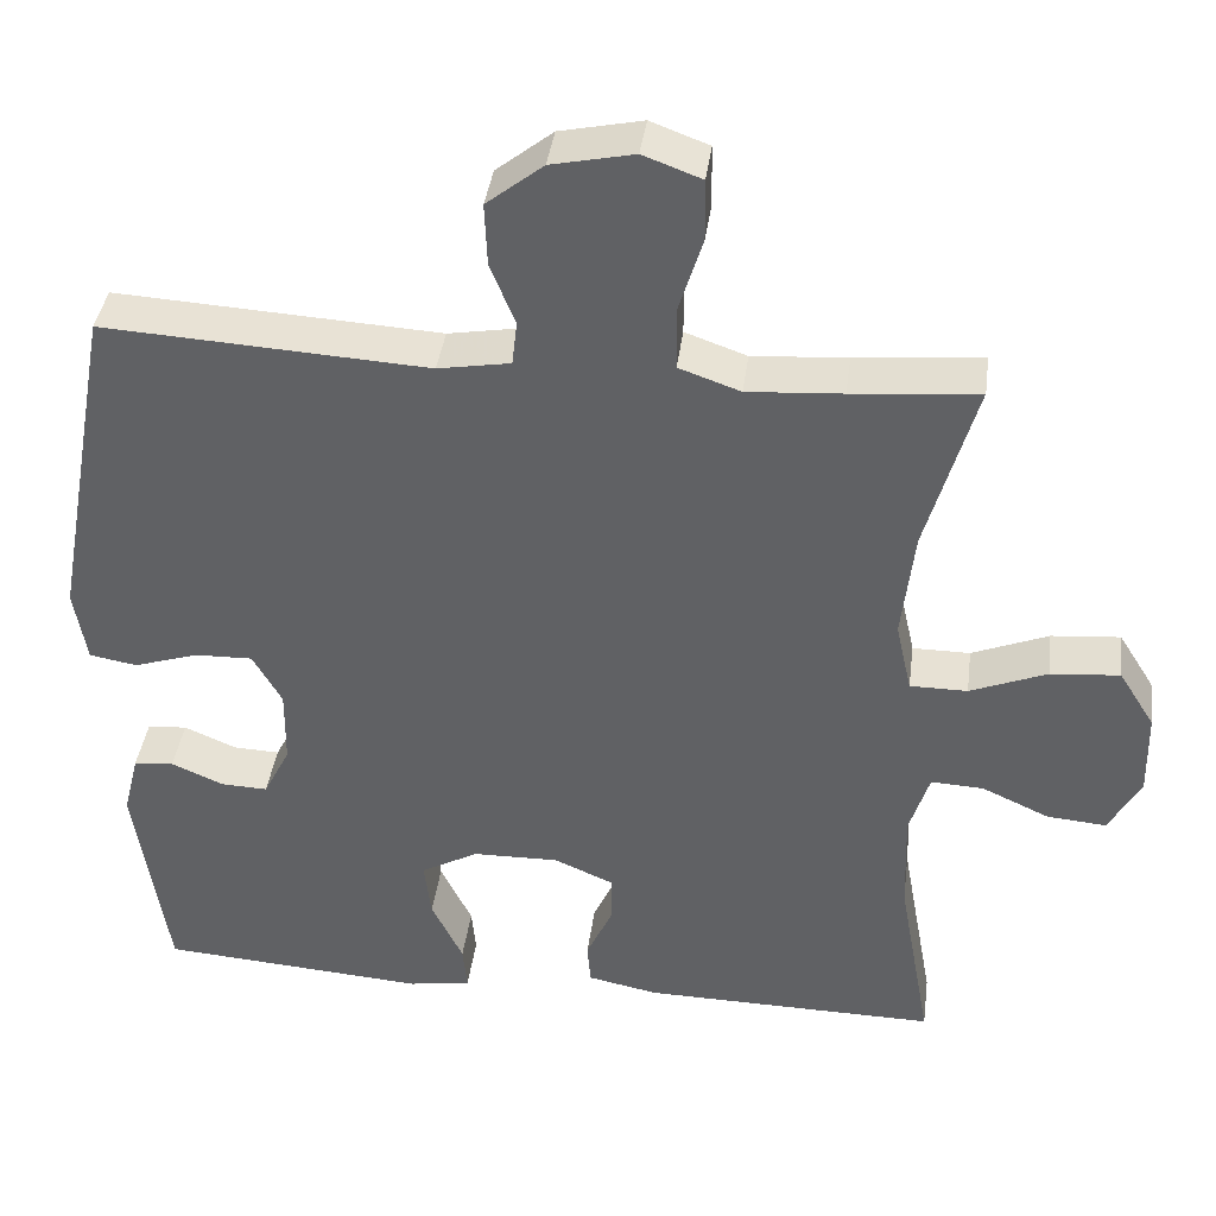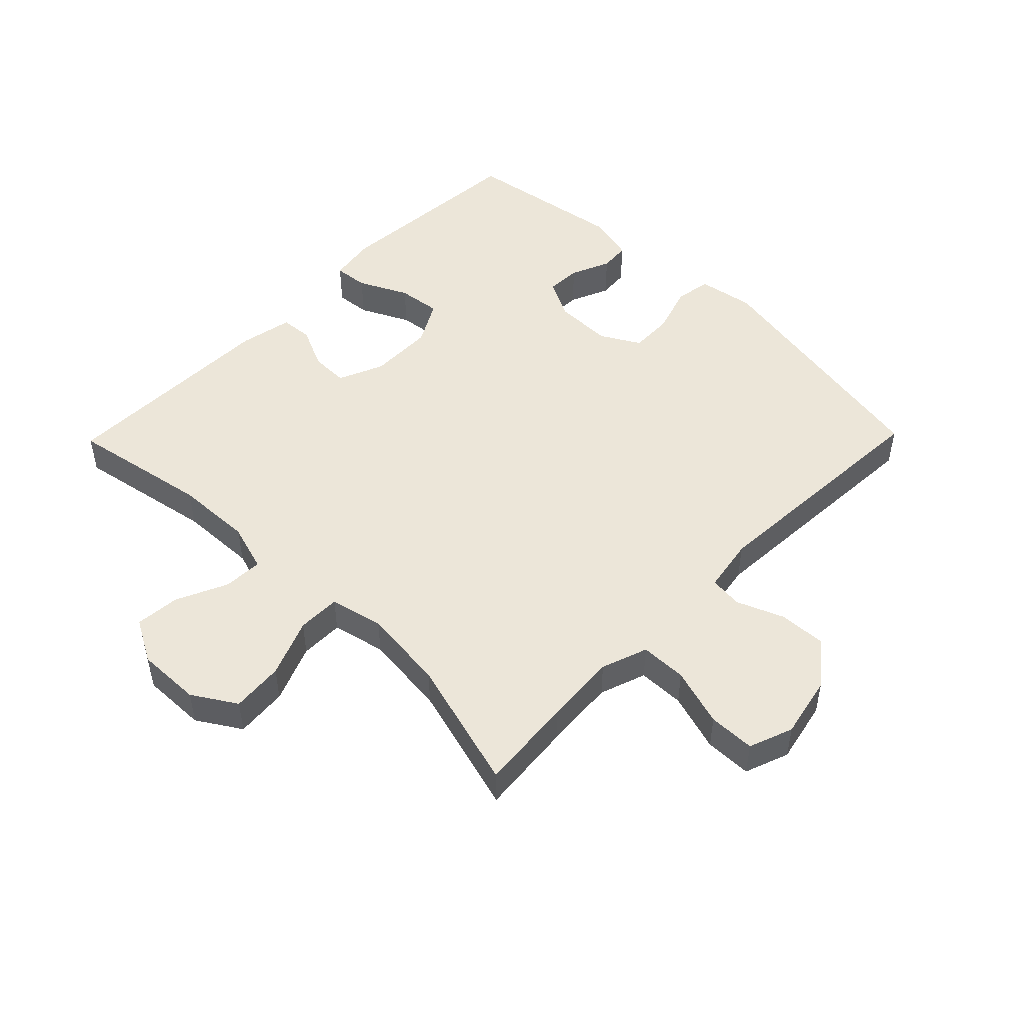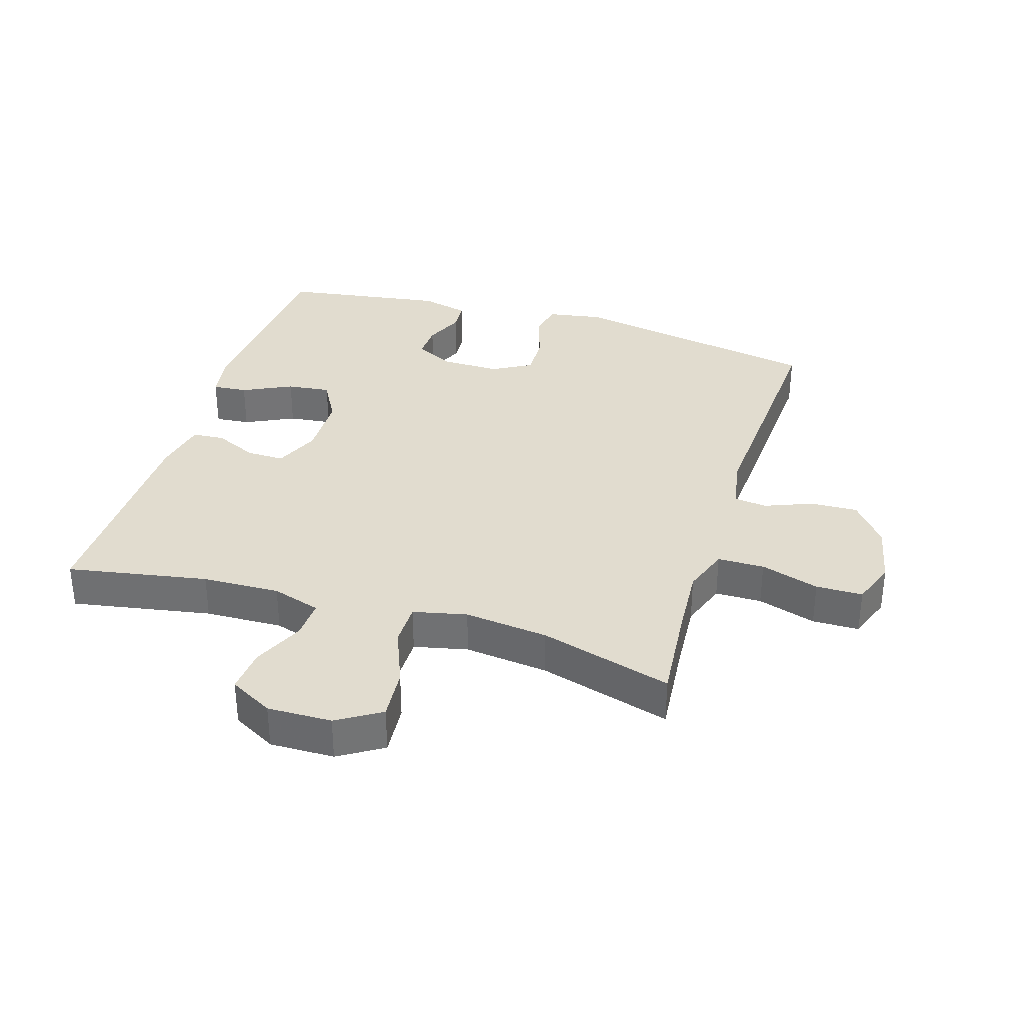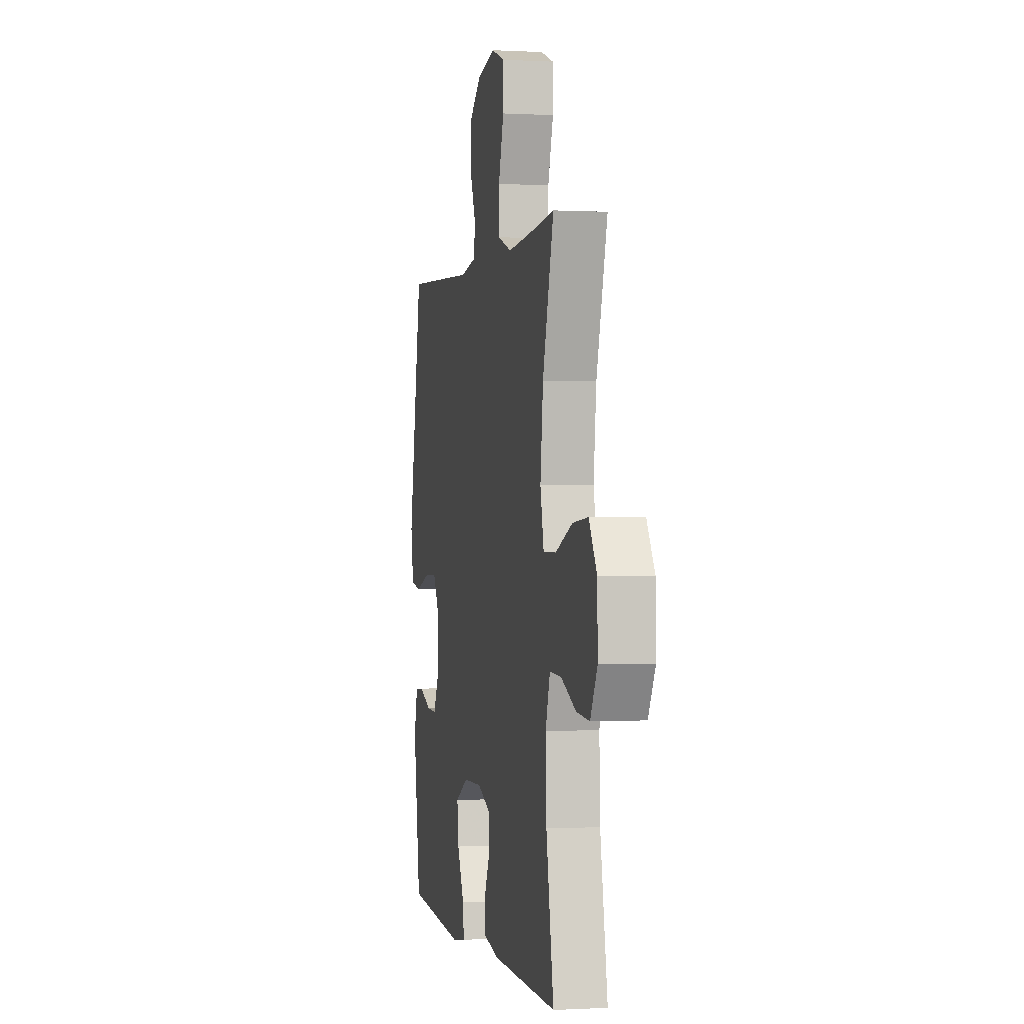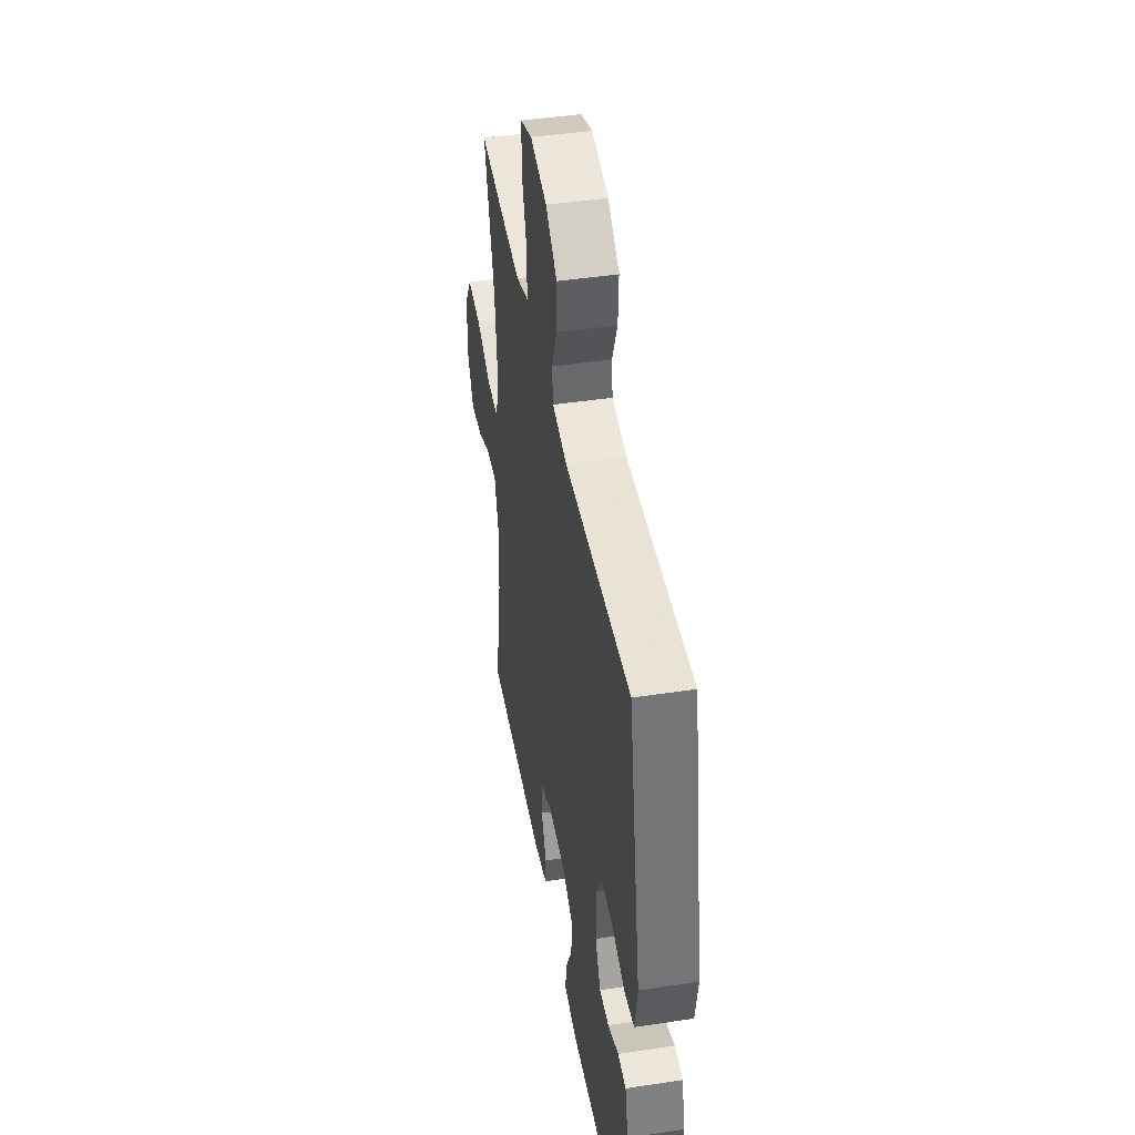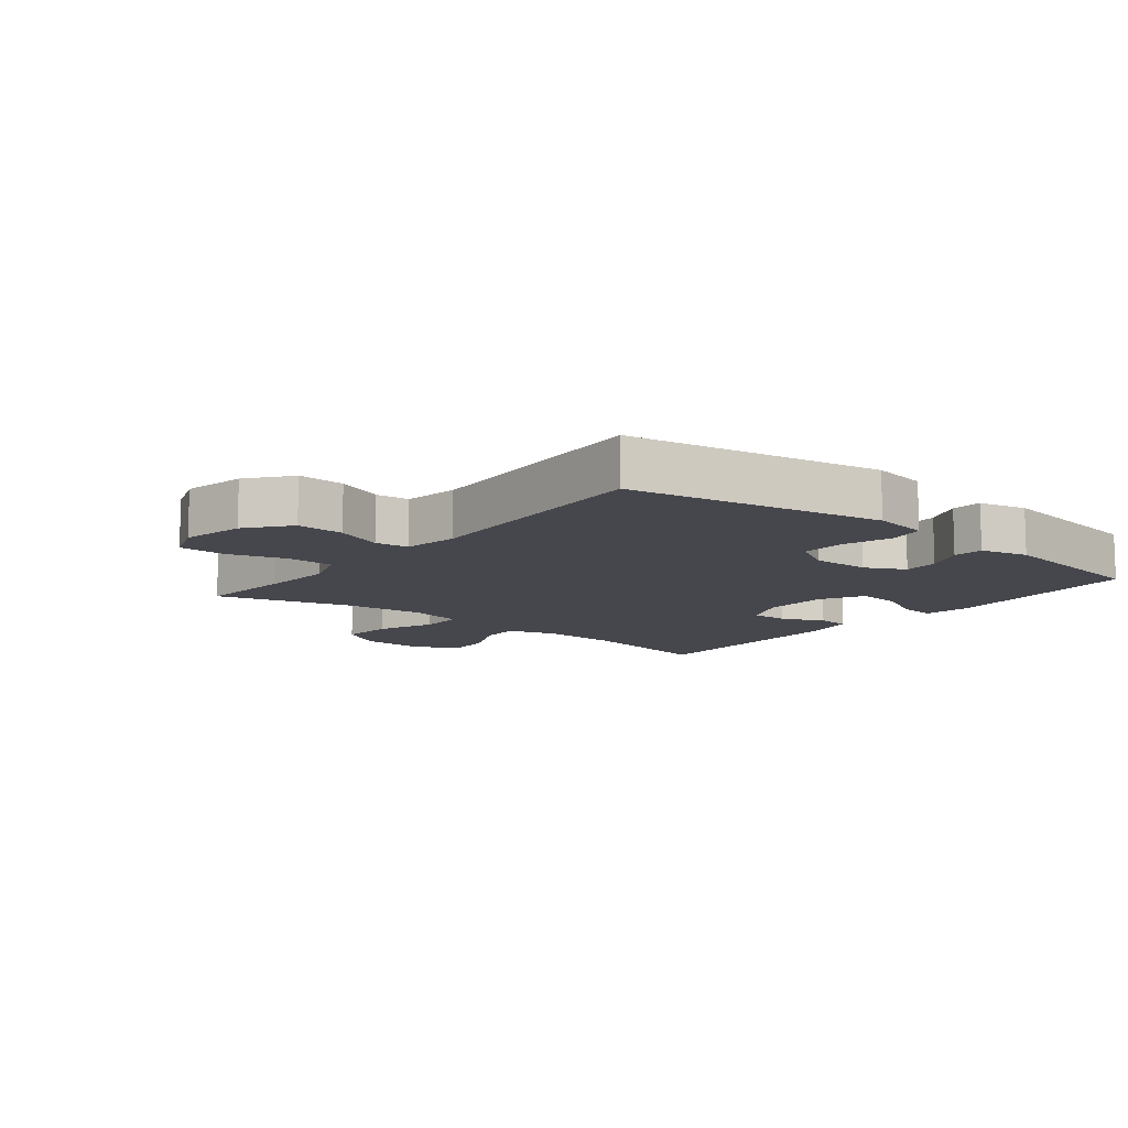
<metadata>
{"format":"obj","ext":"obj","renderer":"f3d","projection":"perspective","resolution":1024,"background":"white","views":[{"elev":39.4,"azim":-172.5,"up":"+Z"},{"elev":49.2,"azim":-45.7,"up":"+Y"},{"elev":34.2,"azim":-72.8,"up":"+Y"},{"elev":-0.2,"azim":-101.8,"up":"+Z"},{"elev":44.4,"azim":80.0,"up":"+Z"},{"elev":-10.9,"azim":51.1,"up":"+Y"}]}
</metadata>
<code>
v 0.5 0.07 0.5
v 0.574 0.07 0.098
v 0.559 0.07 0.009
v 0.502 0.07 -0.001
v 0.424 0.07 0.024
v 0.355 0.07 0.026
v 0.32 0.07 -0.036
v 0.321 0.07 -0.128
v 0.353 0.07 -0.191
v 0.409 0.07 -0.189
v 0.472 0.07 -0.162
v 0.52 0.07 -0.166
v 0.539 0.07 -0.242
v 0.5 0.07 -0.5
v 0.179 0.07 -0.523
v 0.104 0.07 -0.511
v 0.109 0.07 -0.456
v 0.147 0.07 -0.378
v 0.155 0.07 -0.309
v 0.086 0.07 -0.271
v -0.017 0.07 -0.269
v -0.089 0.07 -0.3
v -0.088 0.07 -0.36
v -0.057 0.07 -0.427
v -0.061 0.07 -0.478
v -0.146 0.07 -0.495
v -0.5 0.07 -0.5
v -0.46 0.07 -0.278
v -0.456 0.07 -0.155
v -0.48 0.07 -0.078
v -0.543 0.07 -0.081
v -0.624 0.07 -0.118
v -0.695 0.07 -0.124
v -0.733 0.07 -0.055
v -0.731 0.07 0.047
v -0.688 0.07 0.116
v -0.605 0.07 0.109
v -0.513 0.07 0.072
v -0.444 0.07 0.072
v -0.425 0.07 0.157
v -0.44 0.07 0.29
v -0.5 0.07 0.5
v -0.348 0.07 0.486
v -0.234 0.07 0.478
v -0.16 0.07 0.504
v -0.159 0.07 0.578
v -0.188 0.07 0.671
v -0.187 0.07 0.745
v -0.117 0.07 0.771
v -0.018 0.07 0.75
v 0.05 0.07 0.696
v 0.047 0.07 0.621
v 0.017 0.07 0.546
v 0.023 0.07 0.493
v 0.11 0.07 0.478
v 0.5 0 0.5
v 0.574 0 0.098
v 0.559 0 0.009
v 0.502 0 -0.001
v 0.424 0 0.024
v 0.355 0 0.026
v 0.32 0 -0.036
v 0.321 0 -0.128
v 0.353 0 -0.191
v 0.409 0 -0.189
v 0.472 0 -0.162
v 0.52 0 -0.166
v 0.539 0 -0.242
v 0.5 0 -0.5
v 0.179 0 -0.523
v 0.104 0 -0.511
v 0.109 0 -0.456
v 0.147 0 -0.378
v 0.155 0 -0.309
v 0.086 0 -0.271
v -0.017 0 -0.269
v -0.089 0 -0.3
v -0.088 0 -0.36
v -0.057 0 -0.427
v -0.061 0 -0.478
v -0.146 0 -0.495
v -0.5 0 -0.5
v -0.46 0 -0.278
v -0.456 0 -0.155
v -0.48 0 -0.078
v -0.543 0 -0.081
v -0.624 0 -0.118
v -0.695 0 -0.124
v -0.733 0 -0.055
v -0.731 0 0.047
v -0.688 0 0.116
v -0.605 0 0.109
v -0.513 0 0.072
v -0.444 0 0.072
v -0.425 0 0.157
v -0.44 0 0.29
v -0.5 0 0.5
v -0.348 0 0.486
v -0.234 0 0.478
v -0.16 0 0.504
v -0.159 0 0.578
v -0.188 0 0.671
v -0.187 0 0.745
v -0.117 0 0.771
v -0.018 0 0.75
v 0.05 0 0.696
v 0.047 0 0.621
v 0.017 0 0.546
v 0.023 0 0.493
v 0.11 0 0.478
f 50 51 52 53
f 50 53 54
f 49 50 54
f 46 47 48 49
f 45 46 49 54
f 44 45 54 55
f 41 42 43
f 40 41 43 44
f 39 40 44 55
f 35 36 37 38
f 35 38 39
f 34 35 39
f 31 32 33 34
f 30 31 34 39
f 29 30 39 55
f 25 26 27 28
f 23 24 25 28
f 22 23 28 29
f 21 22 29 55
f 15 16 17 18
f 15 18 19
f 14 15 19
f 13 14 19
f 10 11 12 13
f 9 10 13 19
f 8 9 19 20
f 2 3 4 5
f 2 5 6
f 1 2 6
f 55 1 6 7
f 20 21 55
f 7 8 20 55
f 108 107 106 105
f 109 108 105
f 109 105 104
f 104 103 102 101
f 109 104 101 100
f 110 109 100 99
f 98 97 96
f 99 98 96 95
f 110 99 95 94
f 93 92 91 90
f 94 93 90
f 94 90 89
f 89 88 87 86
f 94 89 86 85
f 110 94 85 84
f 83 82 81 80
f 83 80 79 78
f 84 83 78 77
f 110 84 77 76
f 73 72 71 70
f 74 73 70
f 74 70 69
f 74 69 68
f 68 67 66 65
f 74 68 65 64
f 75 74 64 63
f 60 59 58 57
f 61 60 57
f 61 57 56
f 62 61 56 110
f 110 76 75
f 110 75 63 62
f 1 56 57 2
f 2 57 58 3
f 3 58 59 4
f 4 59 60 5
f 5 60 61 6
f 6 61 62 7
f 7 62 63 8
f 8 63 64 9
f 9 64 65 10
f 10 65 66 11
f 11 66 67 12
f 12 67 68 13
f 13 68 69 14
f 14 69 70 15
f 15 70 71 16
f 16 71 72 17
f 17 72 73 18
f 18 73 74 19
f 19 74 75 20
f 20 75 76 21
f 21 76 77 22
f 22 77 78 23
f 23 78 79 24
f 24 79 80 25
f 25 80 81 26
f 26 81 82 27
f 27 82 83 28
f 28 83 84 29
f 29 84 85 30
f 30 85 86 31
f 31 86 87 32
f 32 87 88 33
f 33 88 89 34
f 34 89 90 35
f 35 90 91 36
f 36 91 92 37
f 37 92 93 38
f 38 93 94 39
f 39 94 95 40
f 40 95 96 41
f 41 96 97 42
f 42 97 98 43
f 43 98 99 44
f 44 99 100 45
f 45 100 101 46
f 46 101 102 47
f 47 102 103 48
f 48 103 104 49
f 49 104 105 50
f 50 105 106 51
f 51 106 107 52
f 52 107 108 53
f 53 108 109 54
f 54 109 110 55
f 55 110 56 1

</code>
